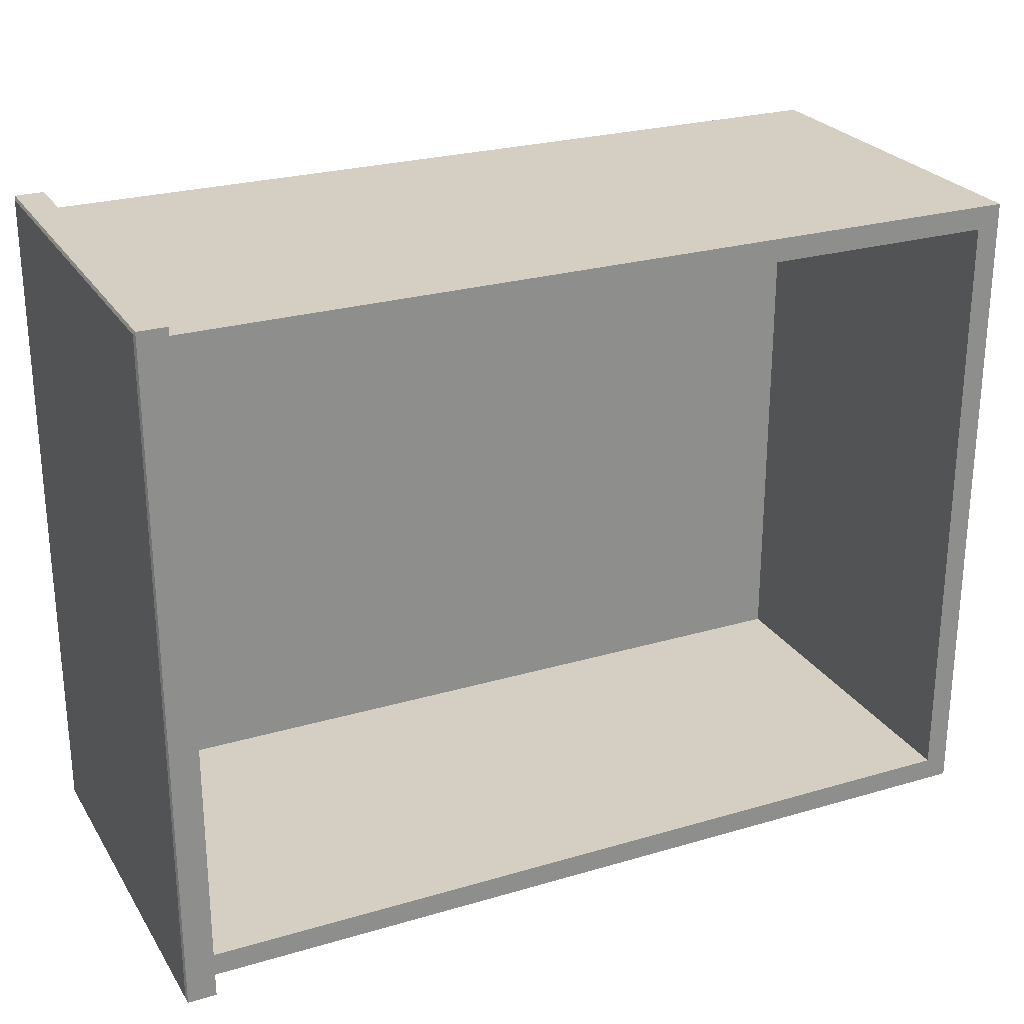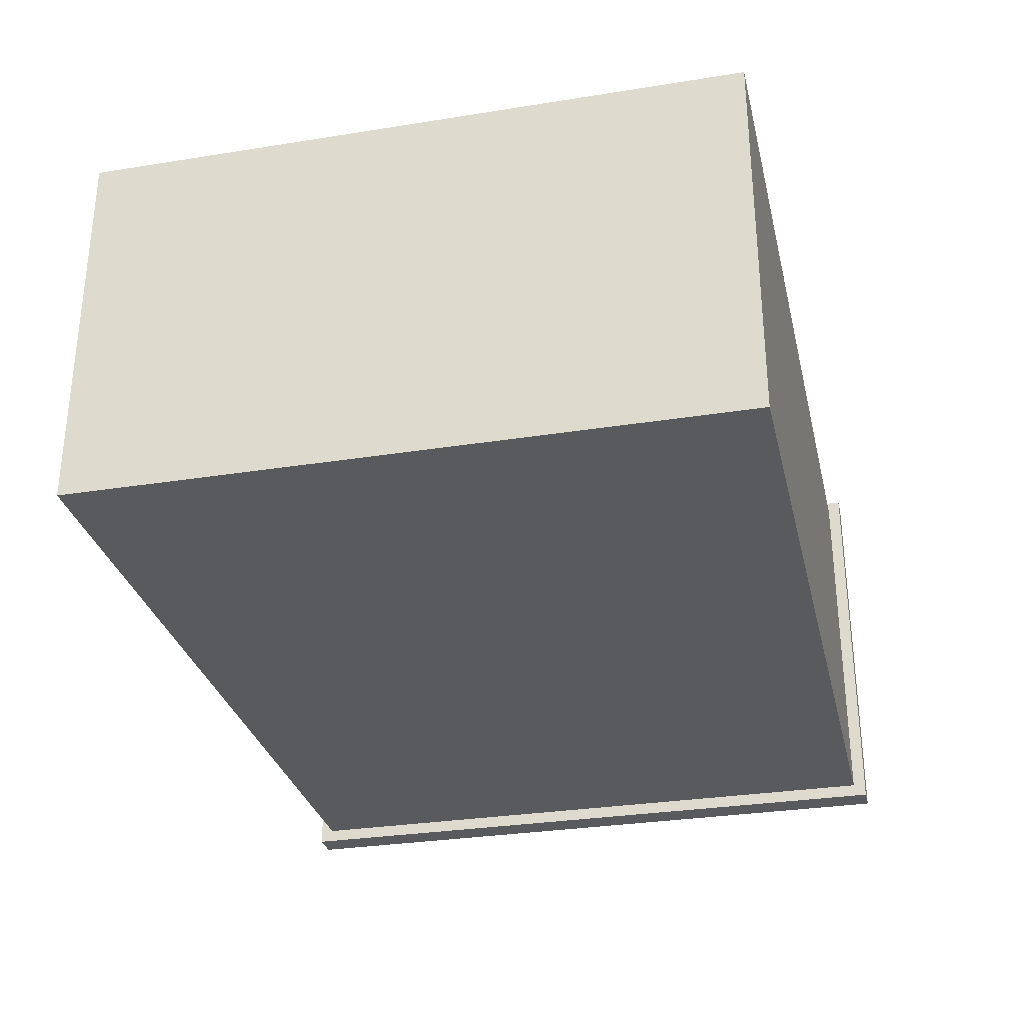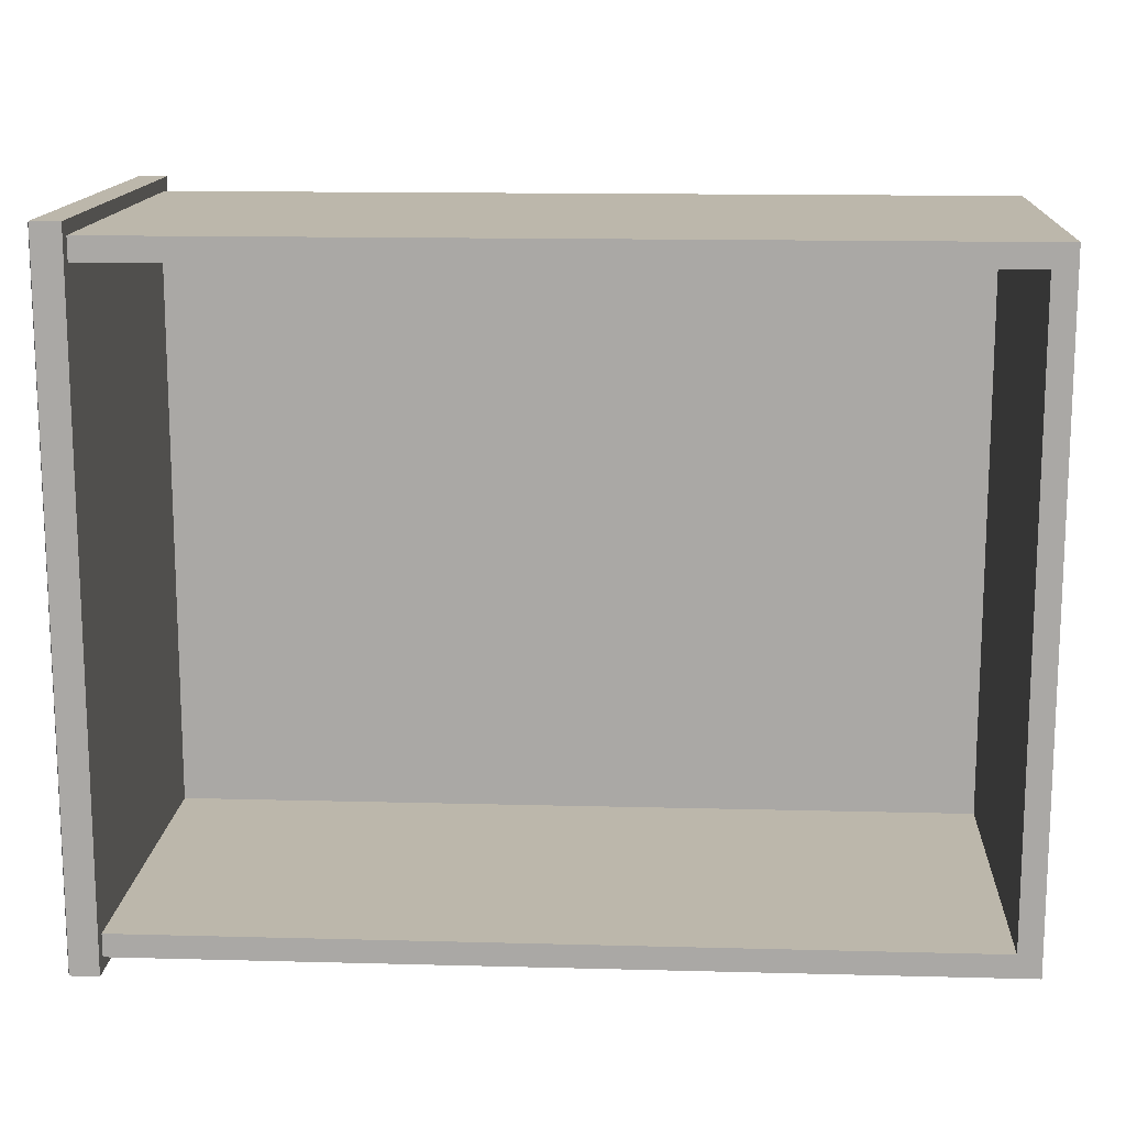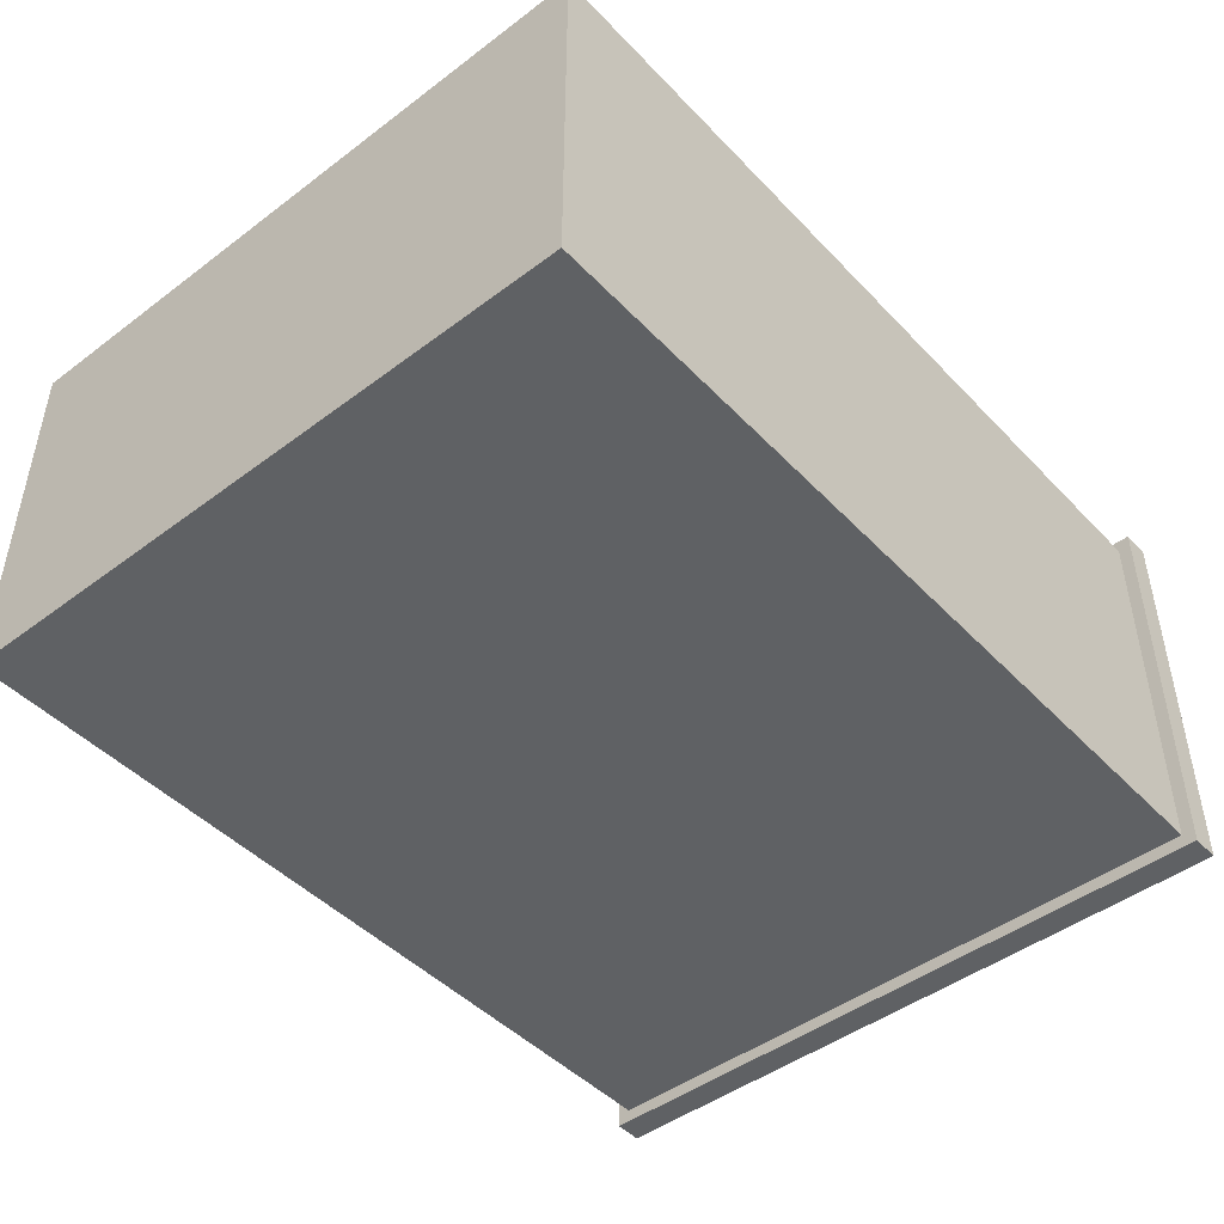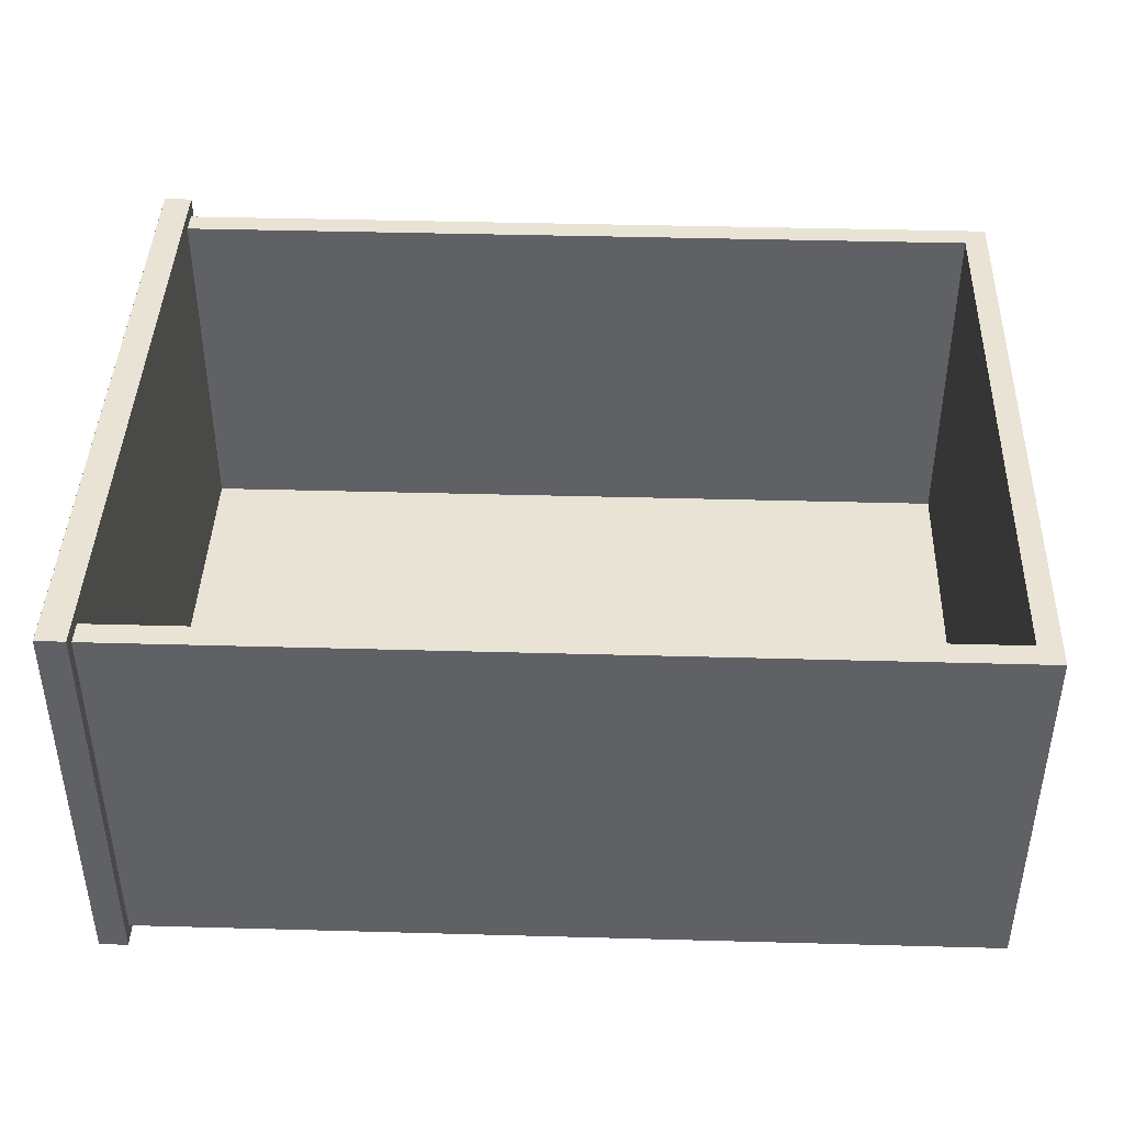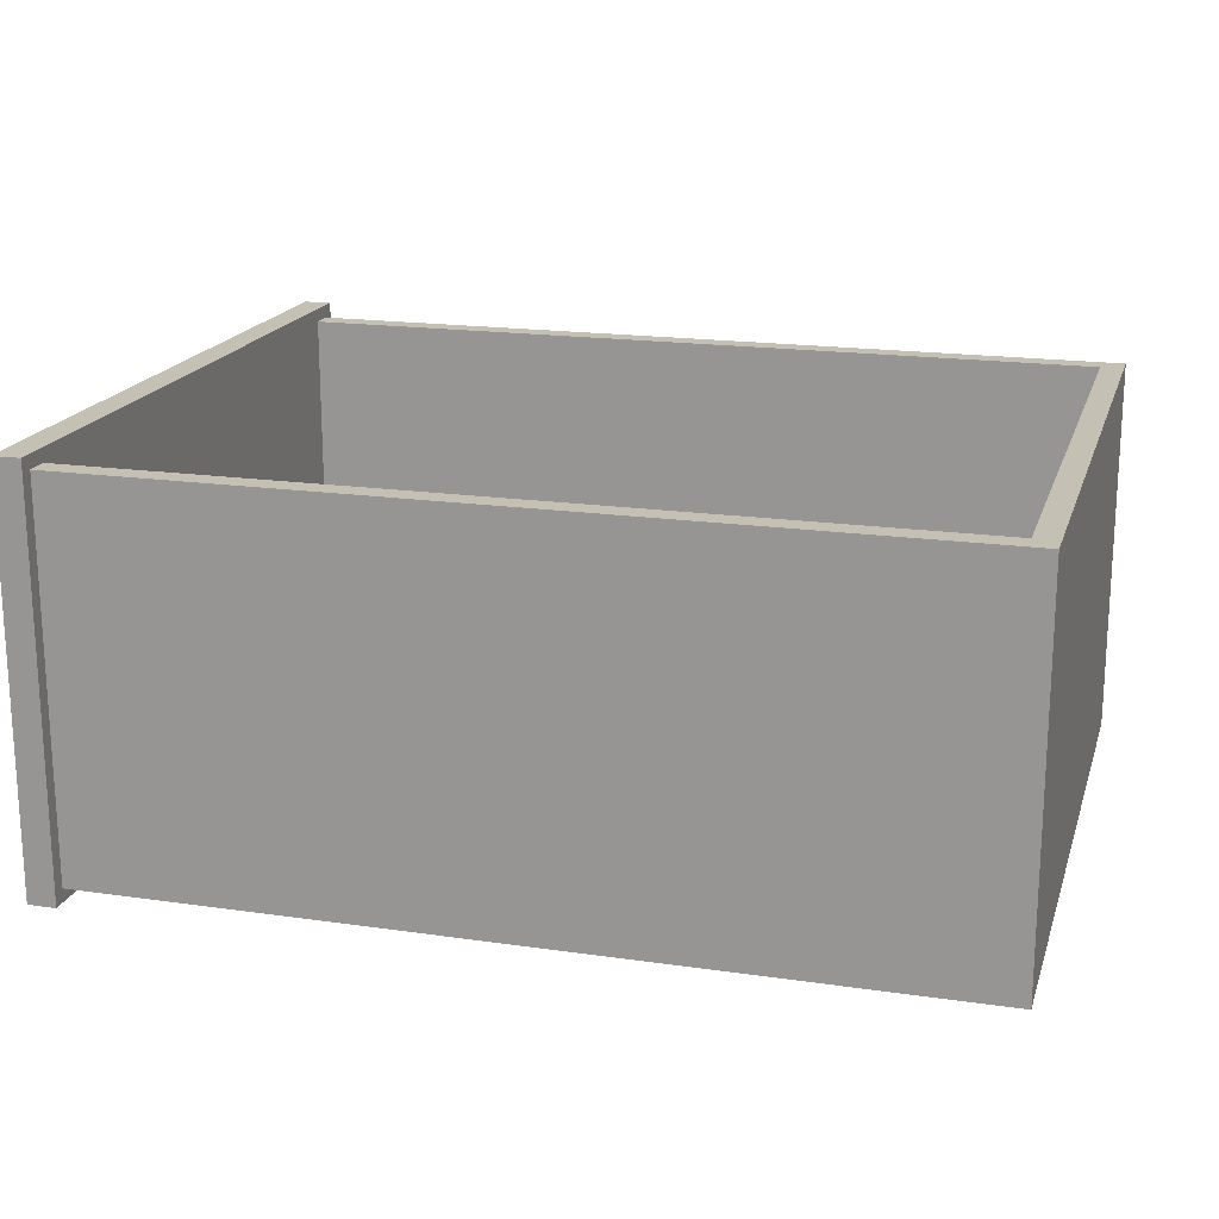
<metadata>
{"format":"obj","ext":"obj","renderer":"f3d","projection":"perspective","resolution":1024,"background":"white","views":[{"elev":25.6,"azim":-25.2,"up":"+Y"},{"elev":-30.5,"azim":103.0,"up":"+Z"},{"elev":14.3,"azim":3.3,"up":"+Y"},{"elev":-46.3,"azim":130.6,"up":"+Z"},{"elev":42.0,"azim":1.9,"up":"+Z"},{"elev":18.3,"azim":15.6,"up":"+Z"}]}
</metadata>
<code>
o MeshRobothorBedHemnesDayDrawer_2_5_GeomSubset_0
v -0.4165 -1.01 -0.3585
v -0.4165 -1.01 0.02618
v -0.4165 -0.3617 0.02618
v -0.4165 -0.3617 -0.3585
v -0.4152 -0.3585 -0.3617
v -0.4152 -1.013 -0.3617
v -0.4152 -1.013 0.02933
v -0.4152 -0.3586 0.02933
v -0.4438 -0.6818 -0.1648
v -0.4431 -0.6893 -0.1679
v -0.4431 -0.6899 -0.1648
v -0.4397 -0.697 -0.1711
v -0.4397 -0.6982 -0.1648
v -0.435 -0.7006 -0.1726
v -0.435 -0.7022 -0.1648
v -0.4297 -0.7027 -0.1734
v -0.4297 -0.7044 -0.1648
v -0.4274 -0.702 -0.1732
v -0.4274 -0.7037 -0.1648
v -0.4264 -0.7004 -0.1725
v -0.4264 -0.7019 -0.1648
v -0.4253 -0.6958 -0.1706
v -0.4253 -0.697 -0.1648
v -0.4238 -0.6937 -0.1697
v -0.4238 -0.6947 -0.1648
v -0.4206 -0.6922 -0.1691
v -0.4206 -0.6931 -0.1648
v -0.4152 -0.6918 -0.169
v -0.4152 -0.6926 -0.1648
v -0.4431 -0.6875 -0.1705
v -0.4397 -0.6934 -0.1764
v -0.435 -0.6962 -0.1792
v -0.4297 -0.6977 -0.1808
v -0.4275 -0.6972 -0.1803
v -0.4264 -0.696 -0.1791
v -0.4253 -0.6925 -0.1756
v -0.4238 -0.6909 -0.1739
v -0.4206 -0.6897 -0.1728
v -0.4152 -0.6894 -0.1725
v -0.4431 -0.6849 -0.1722
v -0.4398 -0.6881 -0.18
v -0.435 -0.6896 -0.1837
v -0.4298 -0.6904 -0.1857
v -0.4275 -0.6901 -0.1851
v -0.4265 -0.6894 -0.1834
v -0.4253 -0.6875 -0.1789
v -0.4238 -0.6867 -0.1767
v -0.4207 -0.6861 -0.1753
v -0.4152 -0.6859 -0.1749
v -0.4431 -0.6818 -0.1729
v -0.4398 -0.6818 -0.1812
v -0.4351 -0.6817 -0.1852
v -0.4298 -0.6817 -0.1874
v -0.4275 -0.6817 -0.1867
v -0.4265 -0.6817 -0.185
v -0.4254 -0.6817 -0.18
v -0.4238 -0.6817 -0.1777
v -0.4207 -0.6817 -0.1762
v -0.4152 -0.6817 -0.1757
v -0.4431 -0.6787 -0.1722
v -0.4398 -0.6755 -0.18
v -0.4351 -0.6739 -0.1837
v -0.4298 -0.6731 -0.1857
v -0.4276 -0.6733 -0.1851
v -0.4265 -0.674 -0.1834
v -0.4254 -0.6759 -0.1789
v -0.4238 -0.6767 -0.1767
v -0.4207 -0.6773 -0.1753
v -0.4152 -0.6775 -0.1749
v -0.4431 -0.6761 -0.1705
v -0.4398 -0.6701 -0.1764
v -0.4351 -0.6673 -0.1792
v -0.4299 -0.6657 -0.1808
v -0.4276 -0.6662 -0.1803
v -0.4266 -0.6674 -0.1791
v -0.4254 -0.6709 -0.1756
v -0.4239 -0.6725 -0.1739
v -0.4207 -0.6736 -0.1728
v -0.4152 -0.6739 -0.1725
v -0.4431 -0.6743 -0.1679
v -0.4398 -0.6666 -0.1711
v -0.4351 -0.6629 -0.1726
v -0.4299 -0.6608 -0.1734
v -0.4276 -0.6614 -0.1732
v -0.4266 -0.663 -0.1725
v -0.4254 -0.6676 -0.1706
v -0.4239 -0.6697 -0.1697
v -0.4207 -0.6712 -0.1691
v -0.4152 -0.6715 -0.169
v -0.4431 -0.6737 -0.1648
v -0.4398 -0.6653 -0.1648
v -0.4352 -0.6613 -0.1648
v -0.4299 -0.6591 -0.1648
v -0.4276 -0.6598 -0.1648
v -0.4266 -0.6615 -0.1648
v -0.4254 -0.6664 -0.1648
v -0.4239 -0.6687 -0.1648
v -0.4207 -0.6703 -0.1648
v -0.4152 -0.6707 -0.1648
v -0.4431 -0.6743 -0.1617
v -0.4398 -0.6666 -0.1585
v -0.4351 -0.6629 -0.1569
v -0.4299 -0.6608 -0.1561
v -0.4276 -0.6614 -0.1564
v -0.4266 -0.663 -0.157
v -0.4254 -0.6676 -0.1589
v -0.4239 -0.6697 -0.1598
v -0.4207 -0.6712 -0.1604
v -0.4152 -0.6715 -0.1606
v -0.4431 -0.6761 -0.159
v -0.4398 -0.6701 -0.1531
v -0.4351 -0.6673 -0.1503
v -0.4299 -0.6657 -0.1487
v -0.4276 -0.6662 -0.1492
v -0.4266 -0.6674 -0.1505
v -0.4254 -0.6709 -0.154
v -0.4239 -0.6725 -0.1556
v -0.4207 -0.6736 -0.1567
v -0.4152 -0.6739 -0.157
v -0.4431 -0.6787 -0.1573
v -0.4398 -0.6755 -0.1495
v -0.4351 -0.6739 -0.1459
v -0.4298 -0.6731 -0.1438
v -0.4276 -0.6733 -0.1445
v -0.4265 -0.674 -0.1461
v -0.4254 -0.6759 -0.1507
v -0.4238 -0.6767 -0.1528
v -0.4207 -0.6773 -0.1542
v -0.4152 -0.6775 -0.1546
v -0.4431 -0.6818 -0.1567
v -0.4398 -0.6818 -0.1483
v -0.4351 -0.6817 -0.1443
v -0.4298 -0.6817 -0.1421
v -0.4275 -0.6817 -0.1428
v -0.4265 -0.6817 -0.1446
v -0.4254 -0.6817 -0.1495
v -0.4238 -0.6817 -0.1518
v -0.4207 -0.6817 -0.1534
v -0.4152 -0.6817 -0.1538
v -0.4431 -0.6849 -0.1573
v -0.4398 -0.6881 -0.1495
v -0.435 -0.6896 -0.1459
v -0.4298 -0.6904 -0.1438
v -0.4275 -0.6901 -0.1445
v -0.4265 -0.6894 -0.1461
v -0.4253 -0.6875 -0.1507
v -0.4238 -0.6867 -0.1528
v -0.4207 -0.6861 -0.1542
v -0.4152 -0.6859 -0.1546
v -0.4431 -0.6875 -0.159
v -0.4397 -0.6934 -0.1531
v -0.435 -0.6962 -0.1503
v -0.4297 -0.6977 -0.1487
v -0.4275 -0.6972 -0.1492
v -0.4264 -0.696 -0.1505
v -0.4253 -0.6925 -0.154
v -0.4238 -0.6909 -0.1556
v -0.4206 -0.6897 -0.1567
v -0.4152 -0.6894 -0.157
v -0.4431 -0.6893 -0.1617
v -0.4397 -0.697 -0.1585
v -0.435 -0.7006 -0.1569
v -0.4297 -0.7027 -0.1561
v -0.4274 -0.702 -0.1564
v -0.4264 -0.7004 -0.157
v -0.4253 -0.6958 -0.1589
v -0.4238 -0.6937 -0.1598
v -0.4206 -0.6922 -0.1604
v -0.4152 -0.6918 -0.1606
v -0.388 -0.3585 -0.3617
v -0.388 -1.013 -0.3617
v -0.388 -1.013 0.02933
v -0.388 -0.3586 0.02933
v -0.388 -0.3713 -0.349
v -0.388 -1 -0.349
v -0.388 -1 0.0166
v -0.388 -0.3713 0.0166
v 0.4244 -0.3713 -0.349
v 0.4244 -1 -0.349
v 0.4244 -1 0.0166
v 0.4244 -0.3713 0.0166
v -0.388 -0.9781 0.0166
v -0.388 -0.3933 0.0166
v 0.4024 -0.9781 0.0166
v 0.4024 -0.3933 0.0166
v -0.388 -0.9781 -0.33
v -0.388 -0.3933 -0.33
v 0.4024 -0.9781 -0.33
v 0.4024 -0.3933 -0.33
v -0.4165 -1.01 0.01061
v -0.4152 -1.013 0.01209
v -0.388 -1.013 0.02792
v -0.388 -1.011 0.02747
v -0.388 -0.9781 0.02197
v -0.388 -0.3933 0.02197
f 1 190 2 3 4
f 4 5 6 1
f 2 190 191 7
f 3 2 7 8
f 4 3 8 5
f 6 5 170 171
f 7 191 192 172
f 8 7 172 173
f 5 8 173 170
f 171 170 174 175
f 172 192 193
f 173 195 183 177
f 170 173 177 174
f 175 174 178 179
f 176 175 179 180
f 187 186 188 189
f 174 177 181 178
f 179 178 181 180
f 176 180 184 182
f 180 181 185 184
f 181 177 183 185
f 183 182 186 187
f 182 184 188 186
f 184 185 189 188
f 185 183 187 189
f 191 190 1 6
f 192 191 6 171
f 193 192 171 175 176
f 182 194 193 176
f 173 172 193 194 195
f 195 194 182 183

</code>
